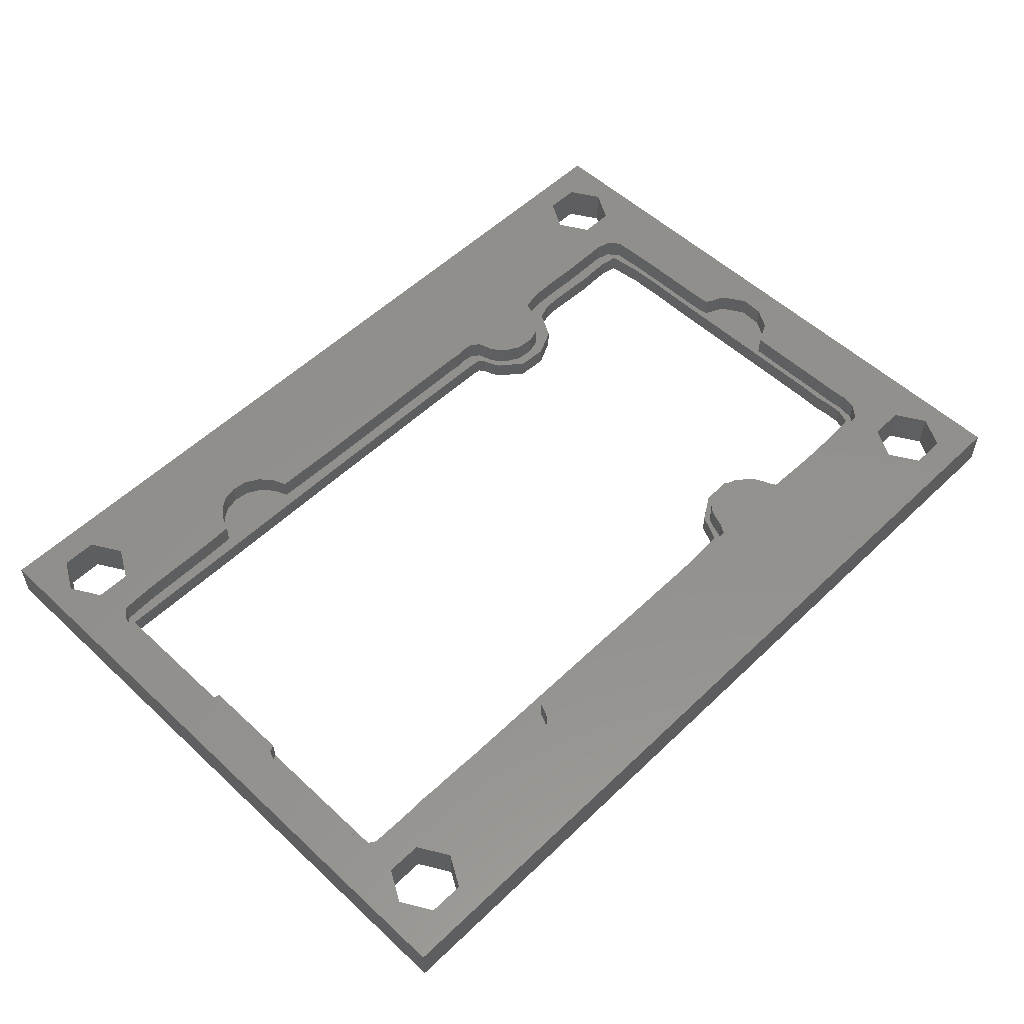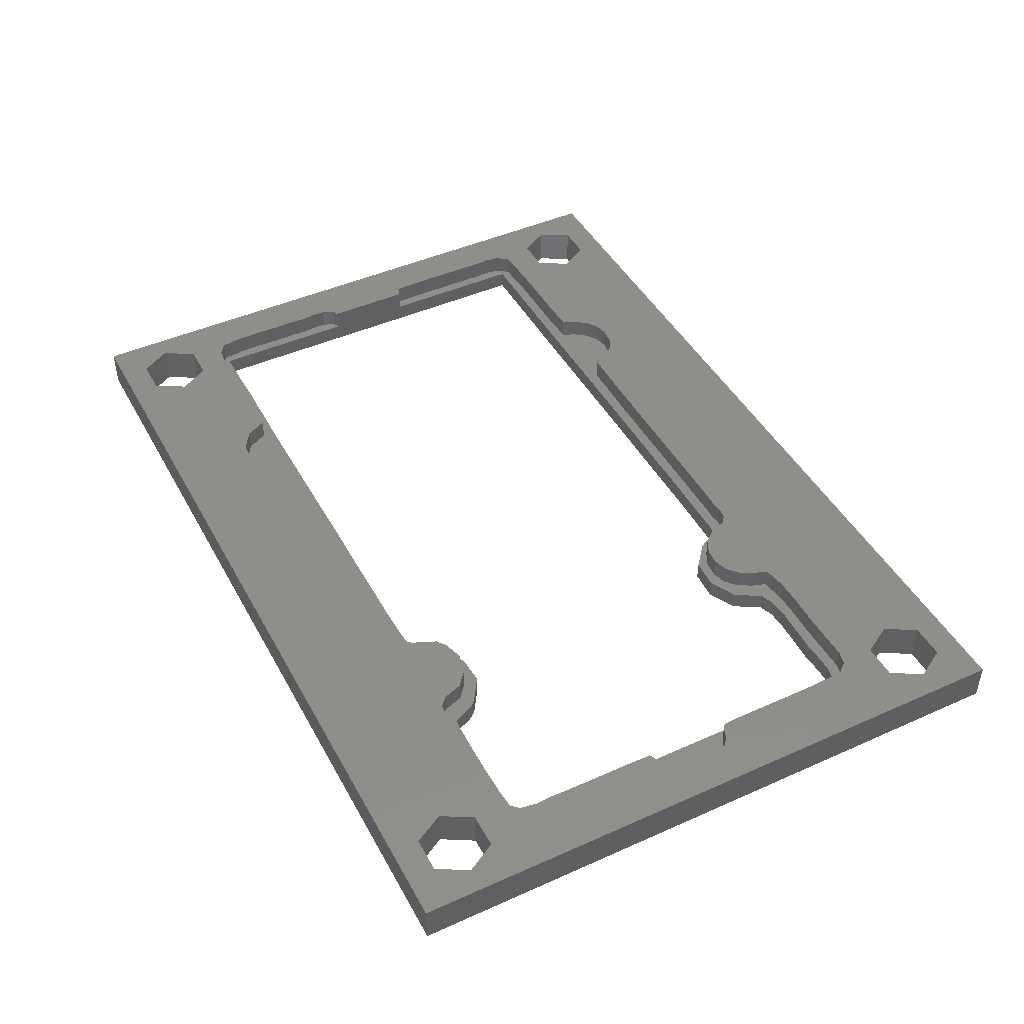
<metadata>
{"format":"stl","ext":"stl","renderer":"f3d","projection":"perspective","resolution":1024,"background":"white","views":[{"elev":54.2,"azim":-45.4,"up":"+Z"},{"elev":45.3,"azim":62.7,"up":"+Z"}]}
</metadata>
<code>
# stl→obj: 392 verts, 800 faces
v 0 0 0
v 0 33 2
v 0 33 0
v 0 0 2
v 2.058 11.42 2
v 2.017 12.82 2
v 2.082 12.11 2
v 2.063 10.21 2
v 2.037 8.993 2
v 2.057 22.62 2
v 2.058 23.87 2
v 2.026 25.41 2
v 2.071 24.62 2
v 2.106 18.87 2
v 2.61 14.26 2
v 2.61 18.7 2
v 2.265 14.12 2
v 2.022 13.51 2
v 2.06 20.12 2
v 2.051 21.37 2
v 3.9 4.559 2
v 5.078 6.138 2
v 4.326 6.168 2
v 4.8 3 2
v 3.545 6.112 2
v 2.812 6.181 2
v 2.1 4.559 2
v 2.203 6.591 2
v 1.2 3 2
v 2.058 7.781 2
v 3.9 28.44 2
v 6.32 26.85 2
v 4.8 30 2
v 4.438 26.84 2
v 2.573 26.73 2
v 2.1 28.44 2
v 2.126 26.15 2
v 1.2 30 2
v 43.86 14.81 2
v 42.74 11.88 2
v 42.74 10.67 2
v 42.74 13.09 2
v 42.76 14.27 2
v 42.74 9.467 2
v 42.76 7.682 2
v 42.72 8.595 2
v 44.49 15.84 2
v 46 0 2
v 44.56 17.05 2
v 43.9 28.44 2
v 44.8 30 2
v 42.75 22.62 2
v 43.92 18.09 2
v 42.75 20.87 2
v 43.58 18.36 2
v 42.76 19.12 2
v 43.16 18.53 2
v 42.74 24.37 2
v 42.67 26.11 2
v 42.18 26.67 2
v 42.1 28.44 2
v 41.47 26.85 2
v 39.92 26.82 2
v 41.2 30 2
v 46 33 2
v 43.9 31.56 2
v 42.1 31.56 2
v 38.59 26.81 2
v 35.93 26.84 2
v 37.25 26.86 2
v 34.65 26.64 2
v 30.22 26.46 2
v 34.39 25.89 2
v 30.48 25.62 2
v 31.8 24.54 2
v 34 25.2 2
v 31.03 24.95 2
v 32.68 24.46 2
v 33.43 24.69 2
v 29.8 26.79 2
v 29.25 26.84 2
v 3.9 31.56 2
v 28.11 26.82 2
v 28.66 26.78 2
v 24.72 26.84 2
v 13.01 28.67 2
v 21.33 26.84 2
v 13.71 28.27 2
v 17.95 26.86 2
v 14.24 27.66 2
v 14.56 26.91 2
v 10.39 27.59 2
v 8.207 26.84 2
v 10.09 26.9 2
v 10.85 28.19 2
v 11.46 28.61 2
v 12.2 28.77 2
v 2.1 31.56 2
v 43.9 1.441 2
v 44.8 3 2
v 42.1 1.441 2
v 39.47 6.137 2
v 41.2 3 2
v 40.77 6.154 2
v 36.87 6.143 2
v 36.24 6.166 2
v 35.55 6.116 2
v 34.93 6.201 2
v 33.33 8.287 2
v 34.48 6.626 2
v 34.14 7.621 2
v 30.52 7.333 2
v 32.29 8.525 2
v 31.27 8.232 2
v 30.31 6.751 2
v 30.79 7.867 2
v 29.99 6.247 2
v 26.18 6.13 2
v 12.88 4.271 2
v 22.35 6.121 2
v 18.51 6.136 2
v 14.32 5.523 2
v 14.67 6.092 2
v 14.47 5.859 2
v 14.16 5.17 2
v 13.92 4.889 2
v 3.9 1.441 2
v 11.68 4.333 2
v 8.865 6.134 2
v 10.65 4.964 2
v 10.11 6.053 2
v 7.604 6.145 2
v 6.338 6.131 2
v 2.1 1.441 2
v 43.9 4.559 2
v 42.62 6.845 2
v 42.06 6.203 2
v 42.1 4.559 2
v 42.83 18.73 2
v 46 33 0
v 46 0 0
v 4.999 26.29 0
v 3.9 28.44 0
v 4.8 30 0
v 2.61 26.29 0
v 2.1 28.44 0
v 2.61 6.696 0
v 1.2 3 0
v 1.2 30 0
v 6.269 6.735 0
v 3.9 4.559 0
v 5.173 6.694 0
v 4.082 6.696 0
v 2.1 4.559 0
v 44.8 3 0
v 42.45 10.11 0
v 42.46 13.57 0
v 42.48 8.436 0
v 42.4 9.28 0
v 43.9 4.559 0
v 44.8 30 0
v 42.45 20.68 0
v 42.47 7.607 0
v 42.21 6.829 0
v 42.1 4.559 0
v 40.55 6.715 0
v 41.2 3 0
v 43.9 1.441 0
v 42.1 1.441 0
v 38.86 6.683 0
v 35.48 6.75 0
v 37.16 6.704 0
v 29.98 6.829 0
v 35.12 7.48 0
v 35.29 7.075 0
v 34.63 8.214 0
v 34.92 7.887 0
v 31.9 8.955 0
v 33.38 9.021 0
v 30.63 8.172 0
v 28.82 6.74 0
v 27.66 6.695 0
v 3.9 1.441 0
v 26.49 6.682 0
v 25.33 6.688 0
v 22.66 6.681 0
v 19.98 6.7 0
v 17.31 6.689 0
v 9.916 6.675 0
v 4.8 3 0
v 9.064 6.701 0
v 8.213 6.706 0
v 7.361 6.702 0
v 2.1 1.441 0
v 43.9 31.56 0
v 42.1 31.56 0
v 39.54 26.22 0
v 41.2 30 0
v 40.46 26.27 0
v 38.63 26.26 0
v 37.79 26.29 0
v 36.92 26.31 0
v 36.07 26.25 0
v 29.9 26.19 0
v 35.32 25.98 0
v 33.17 23.96 0
v 34.56 24.64 0
v 30.47 25.01 0
v 31.65 24.04 0
v 30.11 25.86 0
v 30.25 25.41 0
v 29.45 26.22 0
v 25.71 26.27 0
v 21.97 26.28 0
v 3.9 31.56 0
v 18.23 26.29 0
v 8.759 26.28 0
v 2.1 31.56 0
v 42.46 24.32 0
v 43.9 28.44 0
v 42.49 22.5 0
v 42.26 26.13 0
v 42.1 28.44 0
v 41.37 26.28 0
v 17.31 6.689 0.95
v 19.98 6.7 0.95
v 22.66 6.681 0.95
v 25.33 6.688 0.95
v 26.49 6.682 0.95
v 27.66 6.695 0.95
v 28.82 6.74 0.95
v 29.98 6.829 0.95
v 30.63 8.172 0.95
v 31.9 8.955 0.95
v 33.38 9.021 0.95
v 34.63 8.214 0.95
v 34.92 7.887 0.95
v 35.12 7.48 0.95
v 35.29 7.075 0.95
v 35.48 6.75 0.95
v 37.16 6.704 0.95
v 38.86 6.683 0.95
v 40.55 6.715 0.95
v 42.21 6.829 0.95
v 42.47 7.607 0.95
v 42.48 8.436 0.95
v 42.4 9.28 0.95
v 42.45 10.11 0.95
v 42.46 13.57 0.95
v 42.45 20.68 0.95
v 42.49 22.5 0.95
v 42.46 24.32 0.95
v 42.26 26.13 0.95
v 41.37 26.28 0.95
v 40.46 26.27 0.95
v 39.54 26.22 0.95
v 38.63 26.26 0.95
v 37.79 26.29 0.95
v 36.92 26.31 0.95
v 36.07 26.25 0.95
v 35.32 25.98 0.95
v 34.56 24.64 0.95
v 33.17 23.96 0.95
v 31.65 24.04 0.95
v 30.47 25.01 0.95
v 30.25 25.41 0.95
v 30.11 25.86 0.95
v 29.9 26.19 0.95
v 29.45 26.22 0.95
v 25.71 26.27 0.95
v 21.97 26.28 0.95
v 18.23 26.29 0.95
v 8.759 26.28 0.95
v 4.999 26.29 0.95
v 2.61 26.29 0.95
v 2.61 18.7 0.95
v 2.61 14.26 0.95
v 2.61 6.696 0.95
v 4.082 6.696 0.95
v 5.173 6.694 0.95
v 6.269 6.735 0.95
v 7.361 6.702 0.95
v 8.213 6.706 0.95
v 9.064 6.701 0.95
v 9.916 6.675 0.95
v 2.022 13.51 0.95
v 2.265 14.12 0.95
v 42.76 14.27 0.95
v 42.74 13.09 0.95
v 42.74 11.88 0.95
v 42.75 22.62 0.95
v 42.74 24.37 0.95
v 42.75 20.87 0.95
v 42.67 26.11 0.95
v 43.92 18.09 0.95
v 44.49 15.84 0.95
v 44.56 17.05 0.95
v 43.16 18.53 0.95
v 43.58 18.36 0.95
v 43.86 14.81 0.95
v 42.83 18.73 0.95
v 42.76 19.12 0.95
v 42.74 10.67 0.95
v 42.74 9.467 0.95
v 42.76 7.682 0.95
v 42.72 8.595 0.95
v 42.18 26.67 0.95
v 41.47 26.85 0.95
v 39.92 26.82 0.95
v 38.59 26.81 0.95
v 37.25 26.86 0.95
v 35.93 26.84 0.95
v 34.65 26.64 0.95
v 34.39 25.89 0.95
v 34 25.2 0.95
v 33.43 24.69 0.95
v 32.68 24.46 0.95
v 31.8 24.54 0.95
v 31.03 24.95 0.95
v 30.48 25.62 0.95
v 30.22 26.46 0.95
v 29.8 26.79 0.95
v 29.25 26.84 0.95
v 28.66 26.78 0.95
v 28.11 26.82 0.95
v 24.72 26.84 0.95
v 21.33 26.84 0.95
v 17.95 26.86 0.95
v 14.56 26.91 0.95
v 10.39 27.59 0.95
v 14.24 27.66 0.95
v 13.71 28.27 0.95
v 12.2 28.77 0.95
v 13.01 28.67 0.95
v 10.85 28.19 0.95
v 11.46 28.61 0.95
v 10.09 26.9 0.95
v 8.207 26.84 0.95
v 6.32 26.85 0.95
v 4.438 26.84 0.95
v 2.573 26.73 0.95
v 2.126 26.15 0.95
v 2.026 25.41 0.95
v 2.071 24.62 0.95
v 2.058 23.87 0.95
v 2.057 22.62 0.95
v 42.62 6.845 0.95
v 42.06 6.203 0.95
v 40.77 6.154 0.95
v 39.47 6.137 0.95
v 36.87 6.143 0.95
v 36.24 6.166 0.95
v 35.55 6.116 0.95
v 34.93 6.201 0.95
v 34.48 6.626 0.95
v 34.14 7.621 0.95
v 33.33 8.287 0.95
v 32.29 8.525 0.95
v 31.27 8.232 0.95
v 30.79 7.867 0.95
v 30.52 7.333 0.95
v 30.31 6.751 0.95
v 29.99 6.247 0.95
v 26.18 6.13 0.95
v 22.35 6.121 0.95
v 18.51 6.136 0.95
v 14.67 6.092 0.95
v 10.11 6.053 0.95
v 14.32 5.523 0.95
v 14.47 5.859 0.95
v 13.92 4.889 0.95
v 14.16 5.17 0.95
v 11.68 4.333 0.95
v 12.88 4.271 0.95
v 10.65 4.964 0.95
v 8.865 6.134 0.95
v 7.604 6.145 0.95
v 6.338 6.131 0.95
v 5.078 6.138 0.95
v 4.326 6.168 0.95
v 3.545 6.112 0.95
v 2.812 6.181 0.95
v 2.203 6.591 0.95
v 2.058 11.42 0.95
v 2.082 12.11 0.95
v 2.063 10.21 0.95
v 2.017 12.82 0.95
v 2.037 8.993 0.95
v 2.058 7.781 0.95
v 2.051 21.37 0.95
v 2.06 20.12 0.95
v 2.106 18.87 0.95
f 1 2 3
f 2 1 4
f 4 5 6
f 6 5 7
f 8 5 9
f 2 10 11
f 2 11 12
f 12 11 13
f 14 15 16
f 15 14 17
f 18 14 19
f 14 18 17
f 2 19 20
f 10 2 20
f 21 22 23
f 22 21 24
f 25 21 23
f 26 21 25
f 27 26 28
f 26 27 21
f 29 28 30
f 29 30 9
f 4 18 2
f 18 4 6
f 28 29 27
f 31 32 33
f 32 31 34
f 31 35 34
f 36 35 31
f 36 37 35
f 38 37 36
f 2 12 38
f 19 2 18
f 37 38 12
f 39 40 41
f 42 39 43
f 40 39 42
f 44 39 41
f 39 44 45
f 45 44 46
f 47 48 49
f 50 49 51
f 52 49 50
f 49 52 53
f 54 53 52
f 53 54 55
f 55 56 57
f 56 55 54
f 50 58 52
f 50 59 58
f 50 60 59
f 61 60 50
f 61 62 60
f 63 61 64
f 61 63 62
f 49 65 51
f 65 66 51
f 65 67 66
f 64 68 63
f 69 64 67
f 64 70 68
f 64 69 70
f 67 71 69
f 72 73 71
f 74 73 72
f 75 76 77
f 76 78 79
f 76 75 78
f 80 71 67
f 73 77 76
f 73 74 77
f 71 80 72
f 67 81 80
f 82 67 65
f 67 83 81
f 81 83 84
f 67 85 83
f 67 86 85
f 85 86 87
f 88 87 86
f 89 90 91
f 89 88 90
f 87 88 89
f 67 82 86
f 92 93 94
f 95 93 92
f 33 95 96
f 95 33 93
f 93 33 32
f 82 96 97
f 86 82 97
f 96 82 33
f 2 82 65
f 5 4 9
f 98 2 38
f 82 2 98
f 65 49 48
f 99 48 100
f 101 48 99
f 102 103 104
f 105 103 102
f 106 103 105
f 107 103 106
f 103 107 101
f 108 101 107
f 109 110 111
f 112 109 113
f 109 112 110
f 112 113 114
f 110 112 115
f 112 114 116
f 117 110 115
f 110 117 108
f 108 117 101
f 118 101 117
f 119 101 118
f 119 118 120
f 119 120 121
f 122 121 123
f 122 123 124
f 121 122 125
f 126 121 125
f 119 121 126
f 127 101 119
f 127 119 128
f 129 130 131
f 132 130 129
f 24 130 132
f 24 132 133
f 24 133 22
f 130 24 128
f 127 128 24
f 101 127 48
f 4 127 134
f 127 4 48
f 29 4 134
f 9 4 29
f 48 47 100
f 47 135 100
f 39 135 47
f 45 135 39
f 136 135 45
f 137 135 136
f 135 137 138
f 104 138 137
f 138 104 103
f 57 56 139
f 48 140 65
f 140 48 141
f 142 143 144
f 145 143 142
f 145 146 143
f 147 148 145
f 149 145 148
f 145 149 146
f 150 151 152
f 152 151 153
f 151 147 153
f 148 147 154
f 154 147 151
f 155 156 157
f 156 158 159
f 156 155 160
f 155 157 161
f 162 161 157
f 156 160 158
f 160 163 158
f 160 164 163
f 165 164 160
f 166 165 167
f 165 166 164
f 141 155 140
f 141 168 155
f 141 169 168
f 167 170 166
f 171 167 169
f 167 172 170
f 167 171 172
f 173 174 175
f 174 176 177
f 173 175 171
f 174 173 176
f 176 178 179
f 173 171 169
f 176 173 178
f 178 173 180
f 169 181 173
f 169 182 181
f 183 169 141
f 169 184 182
f 169 185 184
f 169 186 185
f 169 183 186
f 186 183 187
f 187 183 188
f 188 183 189
f 190 189 183
f 189 190 191
f 192 190 193
f 193 190 150
f 151 150 190
f 191 190 192
f 1 183 141
f 148 1 149
f 194 1 148
f 183 1 194
f 161 140 155
f 195 140 161
f 196 140 195
f 197 198 199
f 200 198 197
f 201 198 200
f 202 198 201
f 203 198 202
f 198 203 196
f 204 203 205
f 206 205 207
f 208 206 209
f 206 210 205
f 206 208 210
f 210 208 211
f 204 205 210
f 203 204 196
f 212 196 204
f 213 196 212
f 214 196 213
f 215 196 214
f 215 214 216
f 144 216 217
f 144 217 142
f 216 144 215
f 196 215 140
f 3 215 218
f 215 3 140
f 149 3 218
f 3 149 1
f 219 220 221
f 222 220 219
f 222 223 220
f 224 223 222
f 199 223 224
f 223 199 198
f 221 161 162
f 161 221 220
f 1 48 4
f 48 1 141
f 140 2 65
f 2 140 3
f 187 225 226
f 225 187 188
f 186 226 227
f 226 186 187
f 185 227 228
f 227 185 186
f 184 228 229
f 228 184 185
f 182 229 230
f 229 182 184
f 181 230 231
f 230 181 182
f 173 231 232
f 231 173 181
f 173 233 180
f 233 173 232
f 178 233 234
f 233 178 180
f 179 234 235
f 234 179 178
f 176 235 236
f 235 176 179
f 237 176 236
f 176 237 177
f 238 177 237
f 177 238 174
f 239 174 238
f 174 239 175
f 240 175 239
f 175 240 171
f 172 240 241
f 240 172 171
f 170 241 242
f 241 170 172
f 166 242 243
f 242 166 170
f 164 243 244
f 243 164 166
f 164 245 163
f 245 164 244
f 163 246 158
f 246 163 245
f 158 247 159
f 247 158 246
f 159 248 156
f 248 159 247
f 156 249 157
f 249 156 248
f 157 250 162
f 250 157 249
f 162 251 221
f 251 162 250
f 221 252 219
f 252 221 251
f 219 253 222
f 253 219 252
f 224 253 254
f 253 224 222
f 199 254 255
f 254 199 224
f 197 255 256
f 255 197 199
f 200 256 257
f 256 200 197
f 201 257 258
f 257 201 200
f 202 258 259
f 258 202 201
f 203 259 260
f 259 203 202
f 205 260 261
f 260 205 203
f 262 205 261
f 205 262 207
f 206 262 263
f 262 206 207
f 209 263 264
f 263 209 206
f 208 264 265
f 264 208 209
f 208 266 211
f 266 208 265
f 211 267 210
f 267 211 266
f 210 268 204
f 268 210 267
f 212 268 269
f 268 212 204
f 213 269 270
f 269 213 212
f 214 270 271
f 270 214 213
f 216 271 272
f 271 216 214
f 217 272 273
f 272 217 216
f 142 273 274
f 273 142 217
f 145 274 275
f 274 145 142
f 16 15 276
f 276 145 275
f 277 276 15
f 277 145 276
f 147 277 278
f 277 147 145
f 153 278 279
f 278 153 147
f 152 279 280
f 279 152 153
f 150 280 281
f 280 150 152
f 193 281 282
f 281 193 150
f 192 282 283
f 282 192 193
f 191 283 284
f 283 191 192
f 189 284 285
f 284 189 191
f 188 285 225
f 285 188 189
f 286 277 287
f 288 249 289
f 289 249 290
f 252 291 292
f 291 251 293
f 248 290 249
f 252 292 294
f 295 296 297
f 298 296 295
f 298 295 299
f 296 298 300
f 288 298 301
f 298 288 300
f 249 301 302
f 249 302 293
f 301 249 288
f 303 290 304
f 246 305 306
f 290 248 304
f 293 251 250
f 291 252 251
f 294 253 252
f 307 253 294
f 254 307 308
f 307 254 253
f 308 255 254
f 309 255 308
f 309 256 255
f 310 256 309
f 256 310 257
f 310 258 257
f 311 258 310
f 311 259 258
f 312 259 311
f 259 312 260
f 312 261 260
f 313 261 312
f 314 261 313
f 261 314 262
f 315 262 314
f 316 262 315
f 316 263 262
f 317 263 316
f 264 317 318
f 317 264 263
f 319 264 318
f 265 319 320
f 319 265 264
f 320 266 265
f 267 320 321
f 320 267 266
f 321 268 267
f 322 268 321
f 322 269 268
f 323 269 322
f 324 269 323
f 325 269 324
f 325 270 269
f 326 270 325
f 326 271 270
f 327 271 326
f 327 272 271
f 328 272 327
f 329 272 328
f 330 331 332
f 333 332 334
f 332 333 335
f 335 333 336
f 332 335 330
f 331 330 329
f 337 329 330
f 273 329 337
f 329 273 272
f 338 273 337
f 339 273 338
f 339 274 273
f 340 274 339
f 340 275 274
f 341 275 340
f 342 275 341
f 275 342 343
f 275 344 345
f 275 345 346
f 275 343 344
f 304 247 306
f 293 250 249
f 247 304 248
f 305 245 347
f 244 347 245
f 244 348 347
f 244 349 348
f 243 349 244
f 243 350 349
f 242 350 243
f 351 242 241
f 242 351 350
f 241 352 351
f 240 352 241
f 352 240 353
f 354 240 239
f 355 239 238
f 240 354 353
f 356 238 237
f 356 237 236
f 239 355 354
f 238 356 355
f 357 236 235
f 236 357 356
f 235 358 357
f 234 358 235
f 234 359 358
f 233 359 234
f 359 233 360
f 233 361 360
f 232 361 233
f 361 232 362
f 362 232 363
f 231 363 232
f 230 363 231
f 364 230 229
f 230 364 363
f 228 364 229
f 365 228 227
f 228 365 364
f 226 365 227
f 226 366 365
f 225 366 226
f 225 367 366
f 368 369 370
f 369 371 372
f 369 373 371
f 285 370 367
f 371 373 374
f 369 368 373
f 373 368 375
f 285 367 225
f 370 285 368
f 376 285 284
f 285 376 368
f 283 376 284
f 283 377 376
f 282 377 283
f 282 378 377
f 281 378 282
f 280 378 281
f 280 379 378
f 280 380 379
f 279 380 280
f 279 381 380
f 278 381 279
f 381 278 382
f 278 383 382
f 384 277 385
f 386 277 384
f 277 286 387
f 277 387 385
f 305 246 245
f 306 247 246
f 277 386 278
f 388 278 386
f 389 278 388
f 278 389 383
f 390 276 346
f 275 346 276
f 391 276 390
f 276 391 392
f 371 125 372
f 125 371 126
f 372 122 369
f 122 372 125
f 369 124 370
f 124 369 122
f 370 123 367
f 123 370 124
f 366 123 121
f 123 366 367
f 365 121 120
f 121 365 366
f 364 120 118
f 120 364 365
f 363 118 117
f 118 363 364
f 363 115 362
f 115 363 117
f 362 112 361
f 112 362 115
f 361 116 360
f 116 361 112
f 359 116 114
f 116 359 360
f 358 114 113
f 114 358 359
f 357 113 109
f 113 357 358
f 356 109 111
f 109 356 357
f 110 356 111
f 356 110 355
f 354 110 108
f 110 354 355
f 353 108 107
f 108 353 354
f 352 107 106
f 107 352 353
f 351 106 105
f 106 351 352
f 350 105 102
f 105 350 351
f 349 102 104
f 102 349 350
f 348 104 137
f 104 348 349
f 348 136 347
f 136 348 137
f 347 45 305
f 45 347 136
f 305 46 306
f 46 305 45
f 306 44 304
f 44 306 46
f 304 41 303
f 41 304 44
f 303 40 290
f 40 303 41
f 290 42 289
f 42 290 40
f 289 43 288
f 43 289 42
f 300 43 39
f 43 300 288
f 300 47 296
f 47 300 39
f 296 49 297
f 49 296 47
f 297 53 295
f 53 297 49
f 299 53 55
f 53 299 295
f 298 55 57
f 55 298 299
f 301 57 139
f 57 301 298
f 301 56 302
f 56 301 139
f 302 54 293
f 54 302 56
f 293 52 291
f 52 293 54
f 291 58 292
f 58 291 52
f 292 59 294
f 59 292 58
f 294 60 307
f 60 294 59
f 308 60 62
f 60 308 307
f 309 62 63
f 62 309 308
f 310 63 68
f 63 310 309
f 311 68 70
f 68 311 310
f 312 70 69
f 70 312 311
f 313 69 71
f 69 313 312
f 73 313 71
f 313 73 314
f 76 314 73
f 314 76 315
f 316 76 79
f 76 316 315
f 317 79 78
f 79 317 316
f 318 78 75
f 78 318 317
f 319 75 77
f 75 319 318
f 319 74 320
f 74 319 77
f 320 72 321
f 72 320 74
f 322 72 80
f 72 322 321
f 323 80 81
f 80 323 322
f 324 81 84
f 81 324 323
f 325 84 83
f 84 325 324
f 326 83 85
f 83 326 325
f 327 85 87
f 85 327 326
f 328 87 89
f 87 328 327
f 329 89 91
f 89 329 328
f 329 90 331
f 90 329 91
f 331 88 332
f 88 331 90
f 334 88 86
f 88 334 332
f 333 86 97
f 86 333 334
f 336 97 96
f 97 336 333
f 335 96 95
f 96 335 336
f 92 335 95
f 335 92 330
f 94 330 92
f 330 94 337
f 338 94 93
f 94 338 337
f 339 93 32
f 93 339 338
f 340 32 34
f 32 340 339
f 341 34 35
f 34 341 340
f 37 341 35
f 341 37 342
f 12 342 37
f 342 12 343
f 13 343 12
f 343 13 344
f 11 344 13
f 344 11 345
f 10 345 11
f 345 10 346
f 20 346 10
f 346 20 390
f 19 390 20
f 390 19 391
f 14 391 19
f 391 14 392
f 276 14 16
f 14 276 392
f 287 15 17
f 15 287 277
f 18 287 17
f 287 18 286
f 6 286 18
f 286 6 387
f 7 387 6
f 387 7 385
f 5 385 7
f 385 5 384
f 8 384 5
f 384 8 386
f 9 386 8
f 386 9 388
f 30 388 9
f 388 30 389
f 28 389 30
f 389 28 383
f 382 28 26
f 28 382 383
f 381 26 25
f 26 381 382
f 380 25 23
f 25 380 381
f 379 23 22
f 23 379 380
f 378 22 133
f 22 378 379
f 377 133 132
f 133 377 378
f 376 132 129
f 132 376 377
f 368 129 131
f 129 368 376
f 130 368 131
f 368 130 375
f 373 130 128
f 130 373 375
f 374 128 119
f 128 374 373
f 371 119 126
f 119 371 374
f 190 21 151
f 21 190 24
f 134 148 29
f 148 134 194
f 154 21 27
f 21 154 151
f 183 134 127
f 134 183 194
f 29 154 27
f 154 29 148
f 183 24 190
f 24 183 127
f 144 82 215
f 82 144 33
f 218 82 98
f 82 218 215
f 143 36 31
f 36 143 146
f 38 218 98
f 218 38 149
f 143 33 144
f 33 143 31
f 36 149 38
f 149 36 146
f 161 66 195
f 66 161 51
f 61 198 64
f 198 61 223
f 196 66 67
f 66 196 195
f 220 61 50
f 61 220 223
f 64 196 67
f 196 64 198
f 220 51 161
f 51 220 50
f 155 135 160
f 135 155 100
f 165 135 138
f 135 165 160
f 168 101 99
f 101 168 169
f 103 165 138
f 165 103 167
f 168 100 155
f 100 168 99
f 101 167 103
f 167 101 169

</code>
